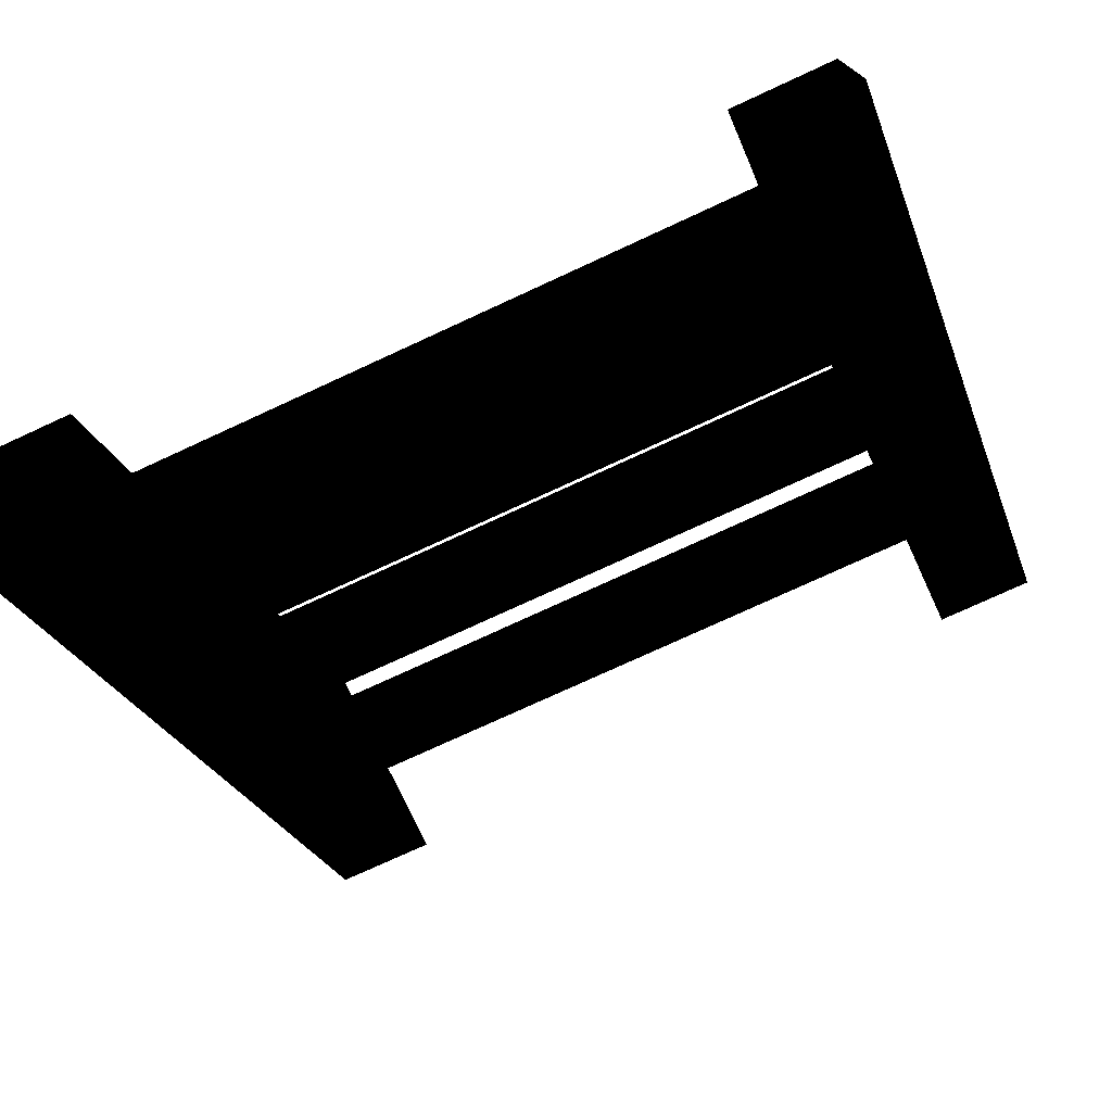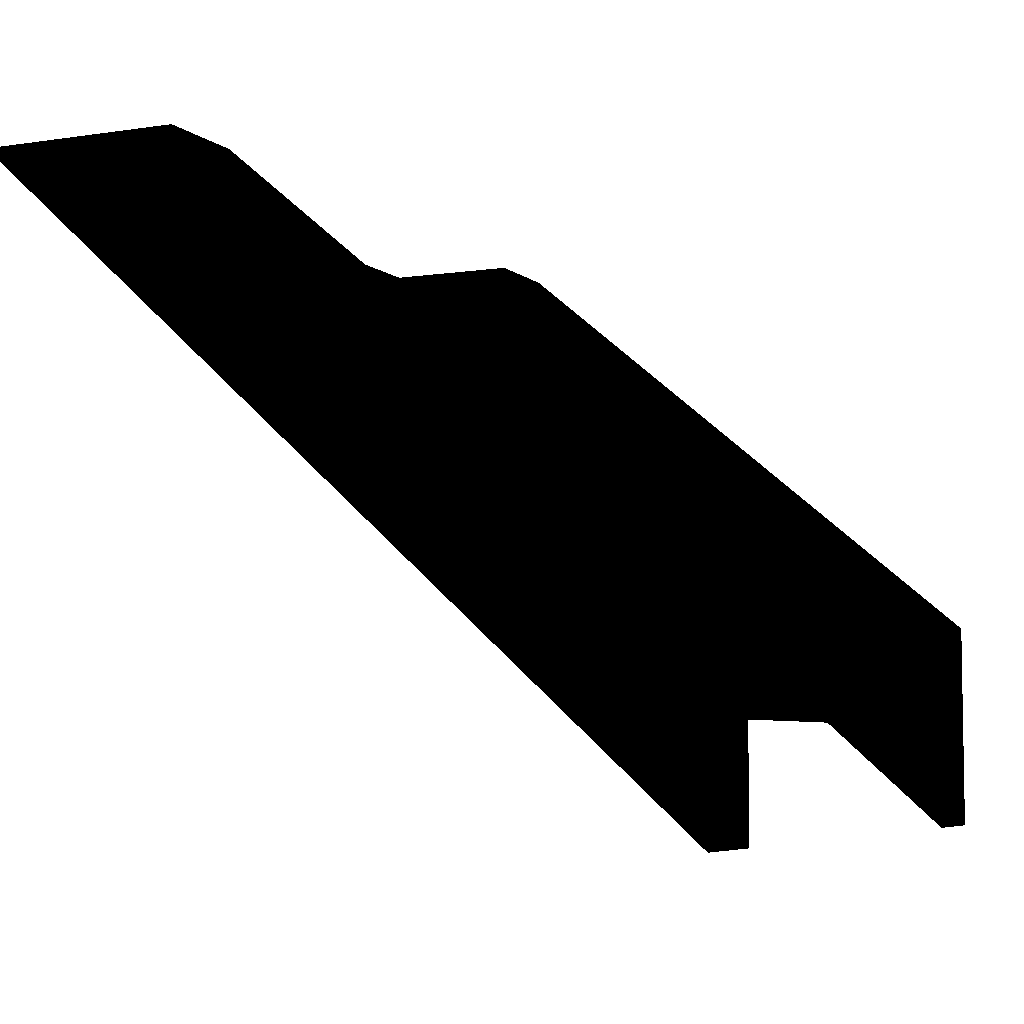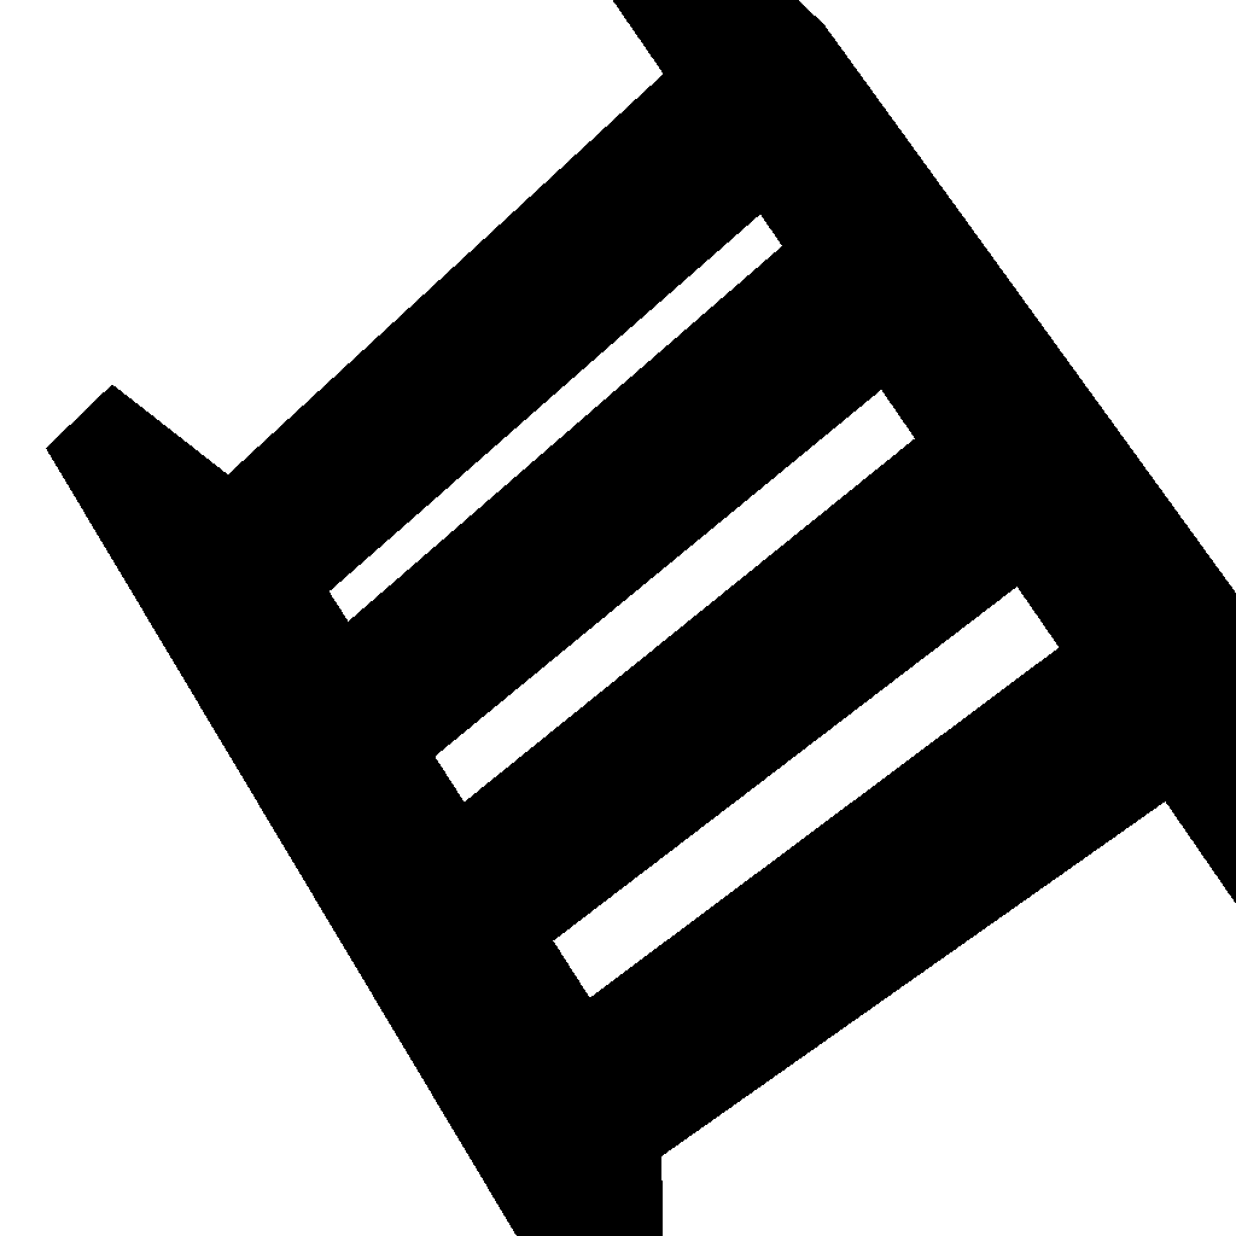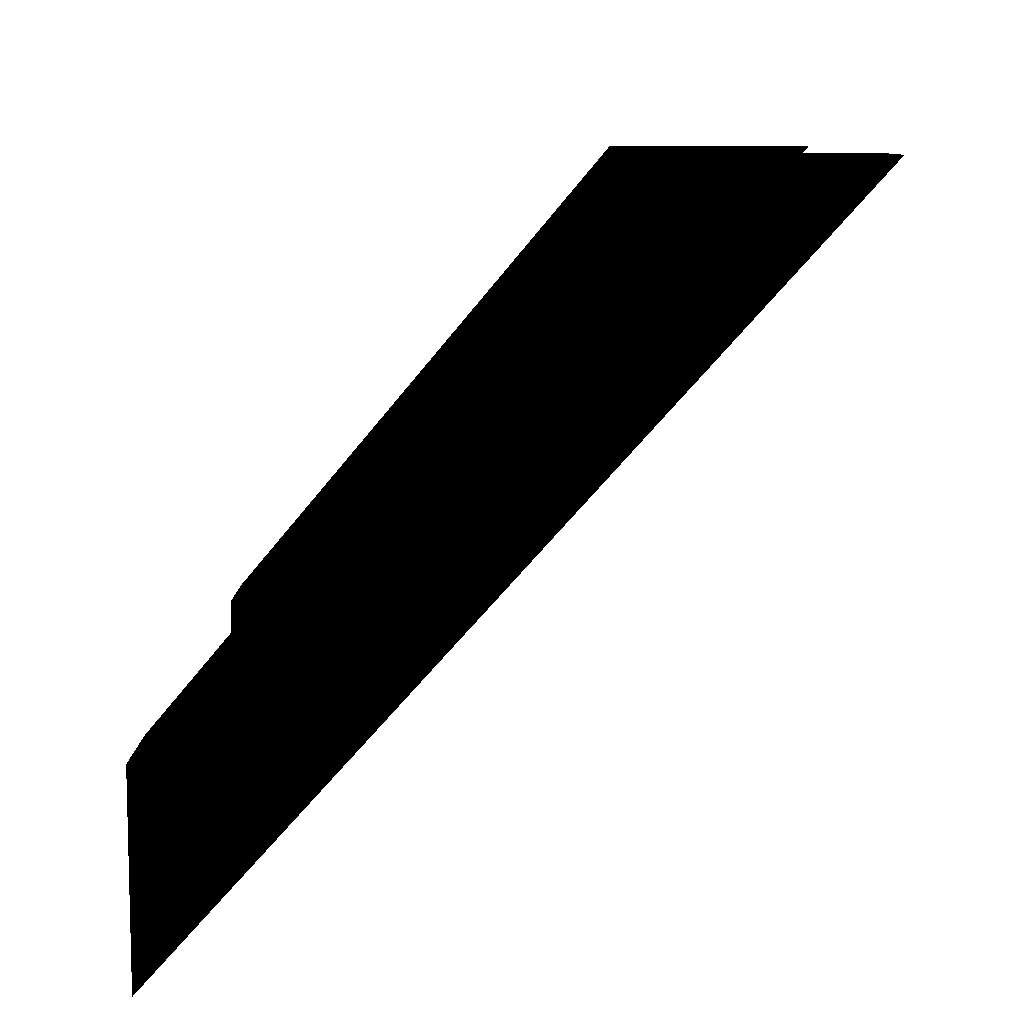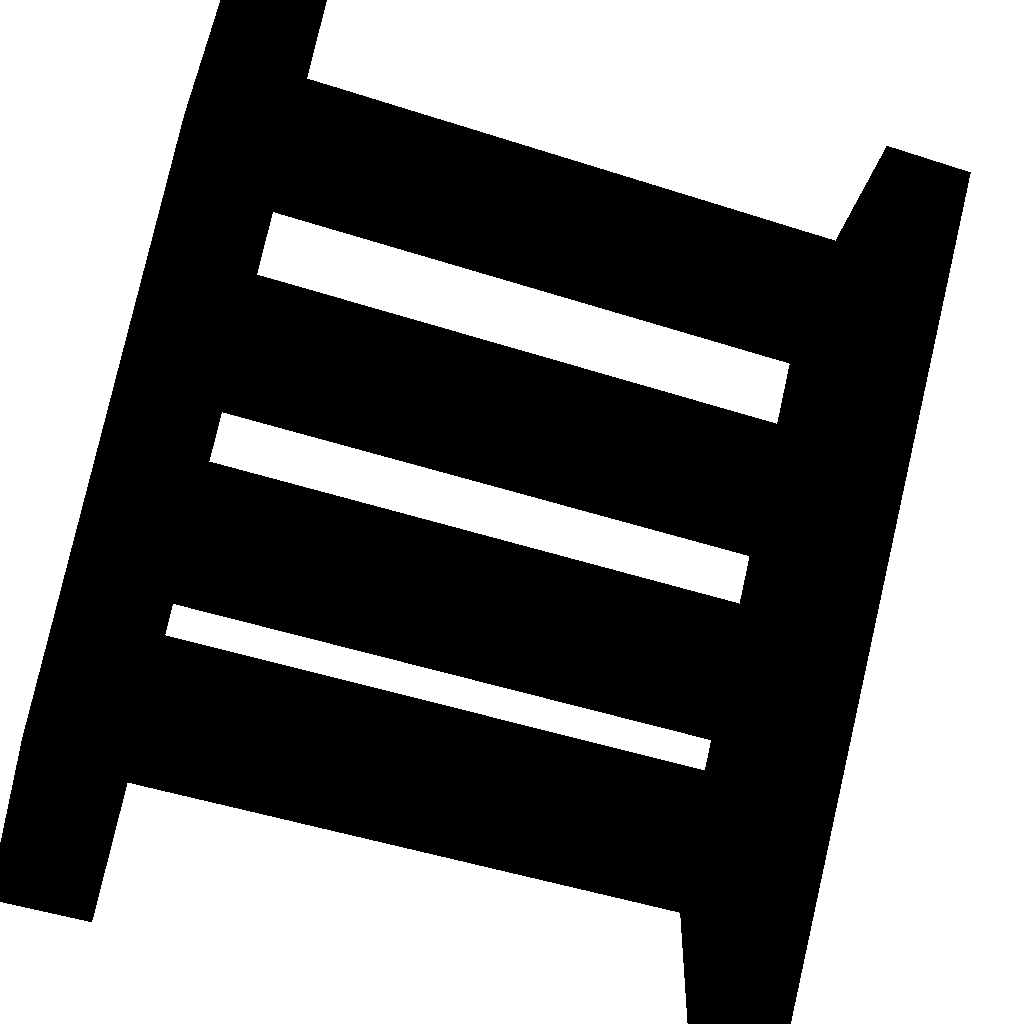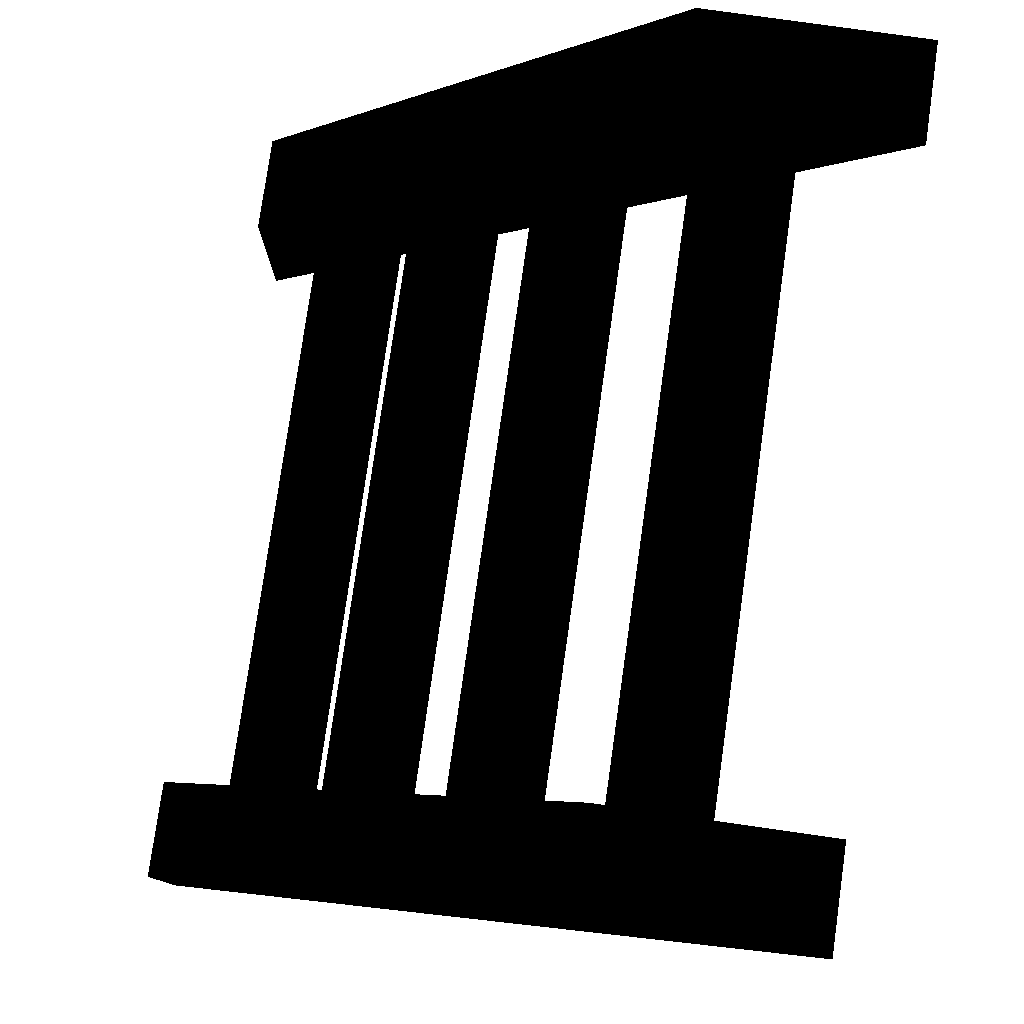
<metadata>
{"format":"obj","ext":"obj","renderer":"f3d","projection":"perspective","resolution":1024,"background":"white","views":[{"elev":-75.2,"azim":24.8,"up":"+Y"},{"elev":-5.8,"azim":115.0,"up":"+Z"},{"elev":-54.7,"azim":45.1,"up":"+Z"},{"elev":9.1,"azim":90.6,"up":"+Y"},{"elev":-48.8,"azim":160.2,"up":"+Y"},{"elev":78.8,"azim":98.1,"up":"+Y"}]}
</metadata>
<code>
o 1898
v 45 80 -8
v 45 80 16
v 45 23 64
v 45 0 64
v 34 0 64
v 34 23 64
v 34 80 16
v 34 80 -8
v -34 80 -8
v -34 80 16
v -34 23 64
v -34 0 64
v -45 0 64
v -45 23 64
v -45 80 16
v -45 80 -8
v 34 26 56
v 34 26 46
v -34 26 46
v -34 26 56
v 34 13 56
v -34 13 56
v 34 42 44
v 34 42 34
v -34 42 34
v -34 42 44
v 34 29 44
v -34 29 44
v 34 59 30
v 34 59 20
v -34 59 20
v -34 59 30
v 34 46 30
v -34 46 30
v 34 76 14
v 34 76 4
v -34 76 4
v -34 76 14
v 34 63 14
v -34 63 14
f 1 2 3
f 1 3 4
f 4 3 5
f 5 3 6
f 5 6 7
f 5 7 8
f 8 7 1
f 1 7 2
f 2 7 6
f 2 6 3
f 9 10 11
f 9 11 12
f 12 11 13
f 13 11 14
f 13 14 15
f 13 15 16
f 16 15 9
f 9 15 10
f 10 15 14
f 10 14 11
f 17 18 19
f 17 19 20
f 17 20 21
f 21 20 22
f 23 24 25
f 23 25 26
f 23 26 27
f 27 26 28
f 29 30 31
f 29 31 32
f 29 32 33
f 33 32 34
f 35 36 37
f 35 37 38
f 35 38 39
f 39 38 40

</code>
